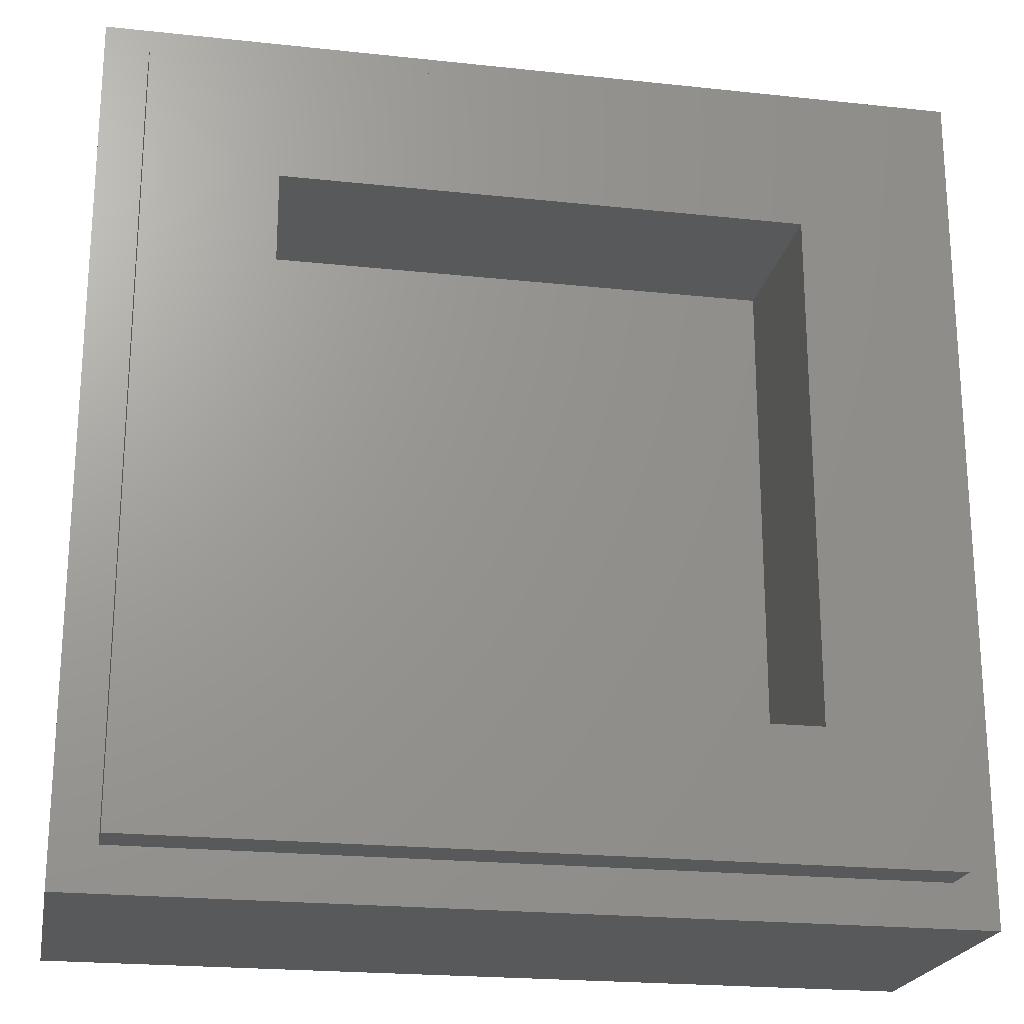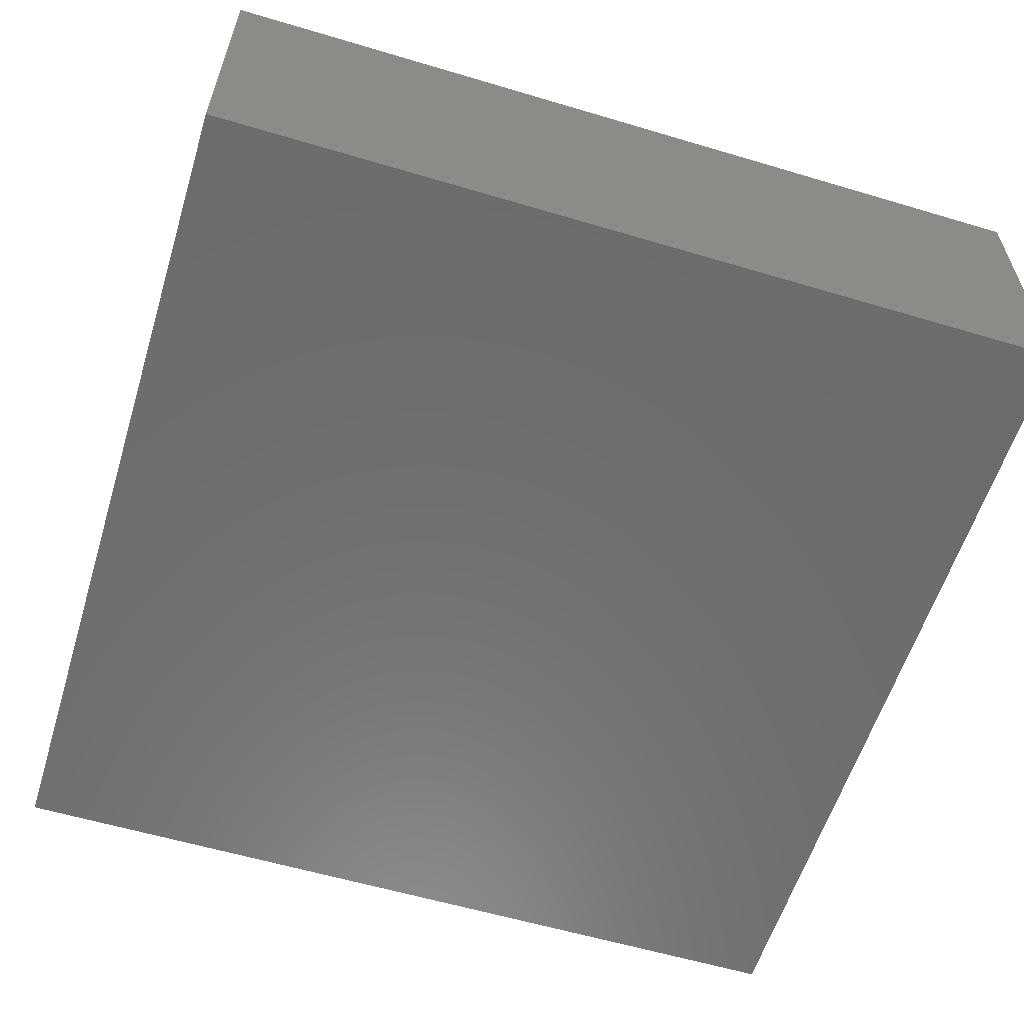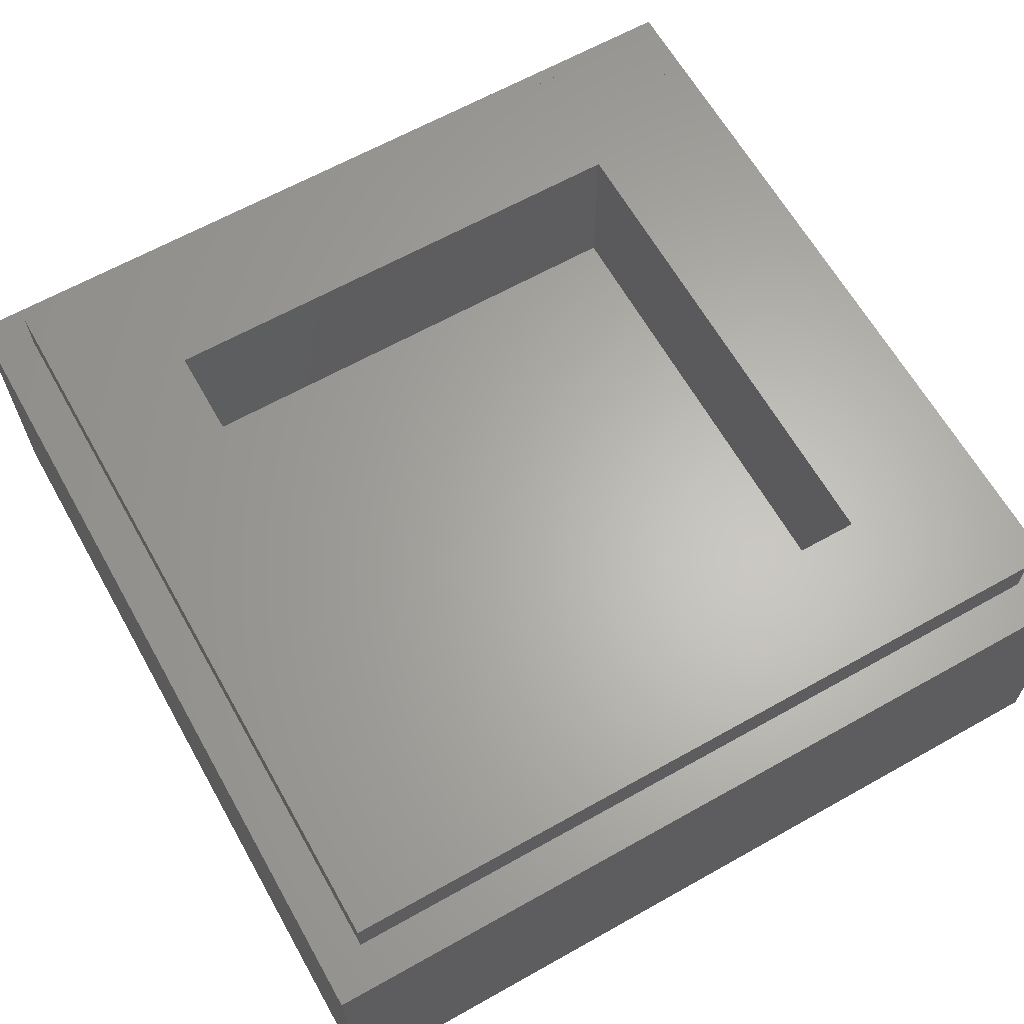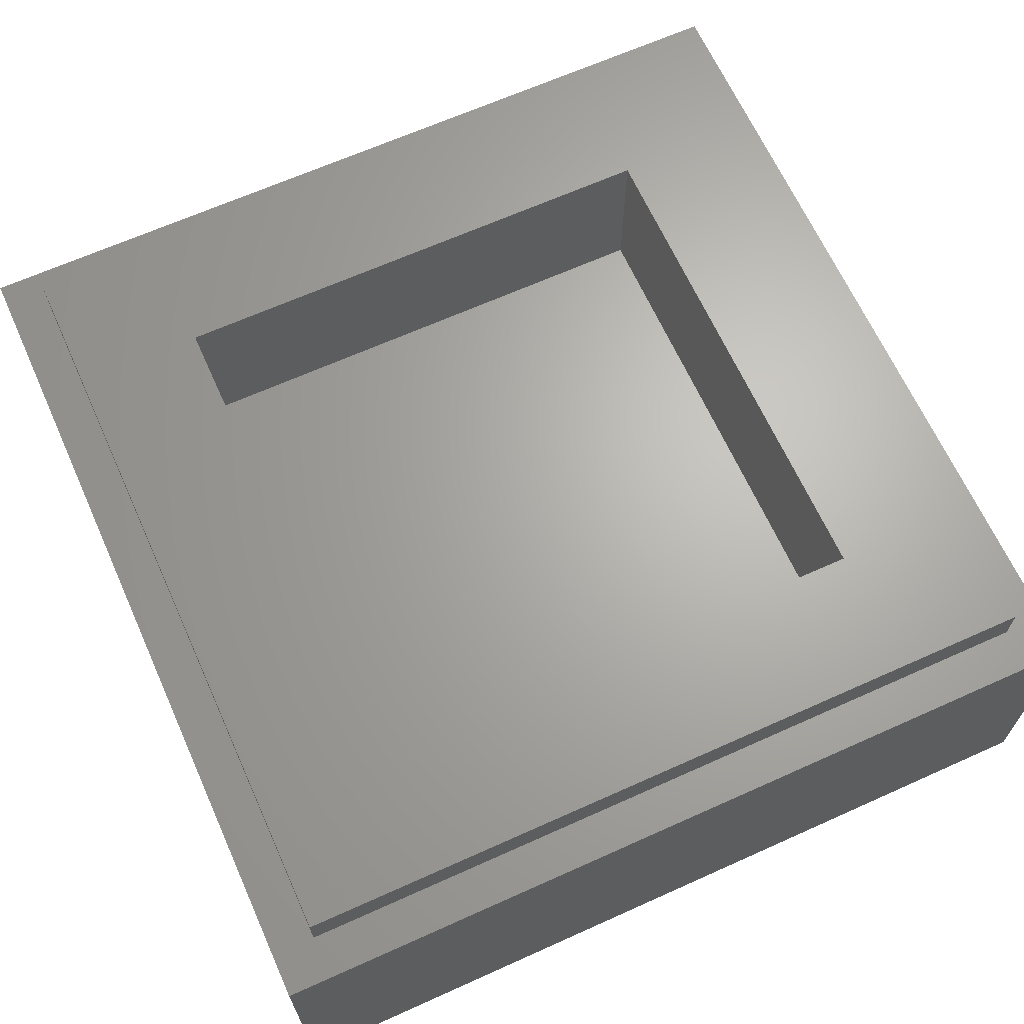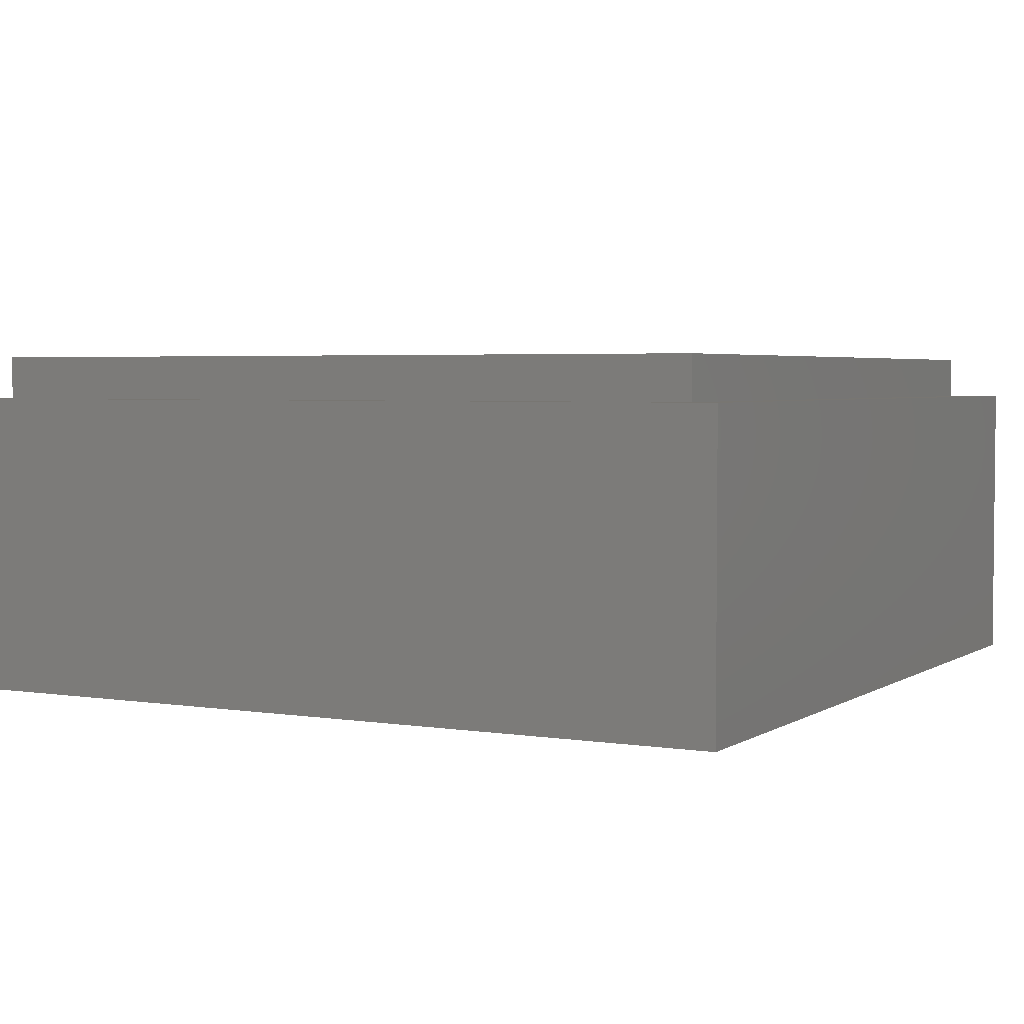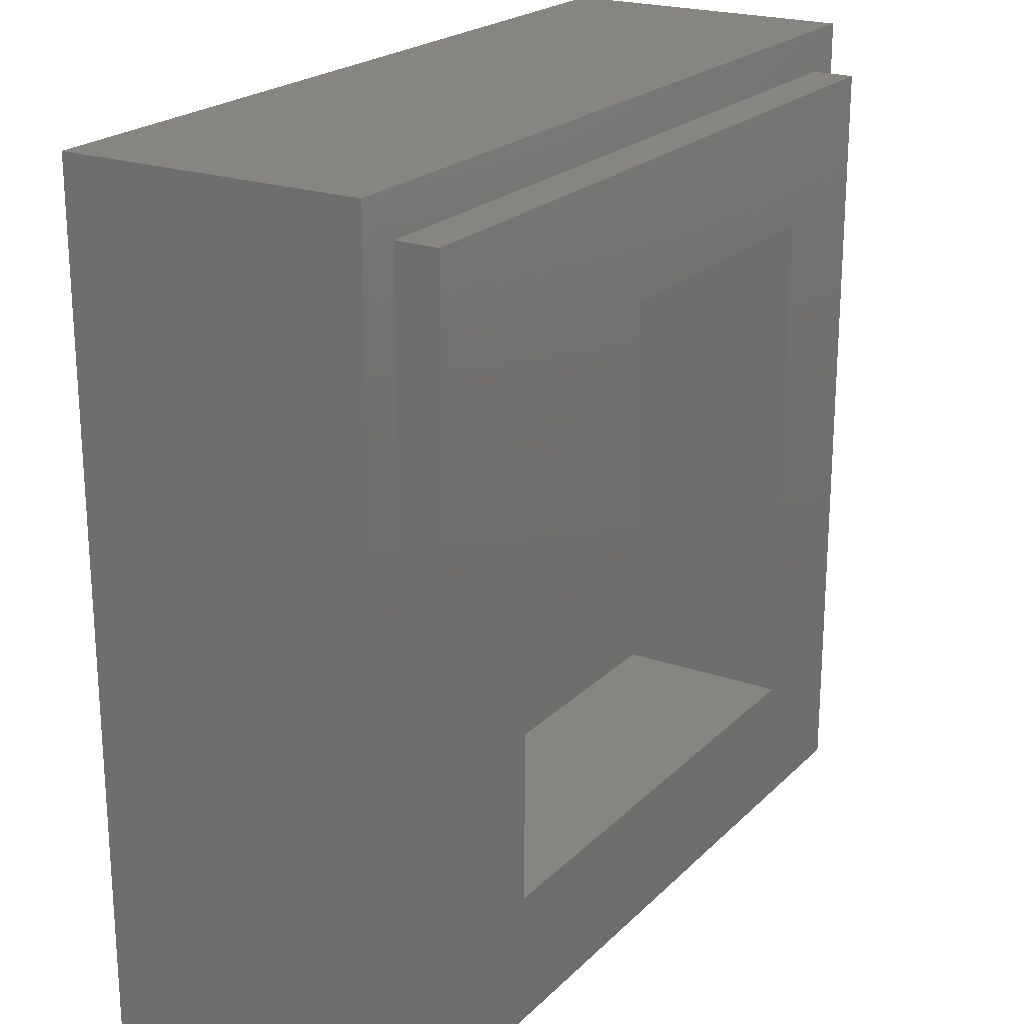
<metadata>
{"format":"stl","ext":"stl","renderer":"f3d","projection":"perspective","resolution":1024,"background":"white","views":[{"elev":-21.6,"azim":169.2,"up":"+Z"},{"elev":-58.7,"azim":-107.1,"up":"+Y"},{"elev":64.1,"azim":60.5,"up":"+Y"},{"elev":66.0,"azim":65.7,"up":"+Y"},{"elev":3.5,"azim":28.2,"up":"+Y"},{"elev":21.6,"azim":121.6,"up":"+Z"}]}
</metadata>
<code>
# stl→obj: 189 verts, 370 faces
v -4 2.8 4
v -4 0 4
v 4 0 4
v 4 2.8 4
v -4 2.8 -4
v -4 0 -4
v 4 2.8 -4
v 4 0 -4
v -2.4 1.6 2.4
v 2.4 1.6 2.4
v 2.4 1.6 -2.4
v -2.4 1.6 -2.4
v -2.4 3.2 2.4
v 2.4 3.2 2.4
v -2.4 3.2 -2.4
v 2.4 3.2 -2.4
v -3.6 3.2 3.6
v -3.6 2.8 3.6
v 3.6 2.8 3.6
v 3.6 3.2 3.6
v -3.6 3.2 -3.6
v -3.6 2.8 -3.6
v 3.6 3.2 -3.6
v 3.6 2.8 -3.6
v -0.4 0 3.5
v -0.6 0 3.2
v 0 0 3.2
v 0 0 3.5
v -1.1 0 3.4
v -1.3 0 3
v -1.3 0 -0.2
v -0.6 0 -0.2
v -1.8 0 3.1
v -1.7 0 2.8
v -2.4 0 2.4
v -2.4 0 0.4
v -1.7 0 0.4
v -2.6 0 2.6
v -3.3 0 1.6
v -3 0 1.6
v -3.6 0 0.8
v -3.3 0 0.8
v -3.7 0 0
v -3.4 0 0
v -3.141 0 -1.301
v -3.418 0 -1.416
v -2.404 0 -2.404
v -2.616 0 -2.616
v -1.416 0 -3.418
v -1.301 0 -3.141
v 0 0 -3.7
v 0 0 -3.4
v 0 0 -4
v 0 0 4
v -0.4 0 3.2
v -0.1 0 2.9
v 0 0 2.9
v -0.4 0 0.6
v -0.1 0 0.5
v 0 0 0.2
v 0 0 0.5
v -0.1 0 0.2
v -0.4 0 0.1
v -0.1 0 0.1
v -0.1 0 -0.3
v 0 0 -0.3
v 0 0 0.1
v -0.4 0 -0.7
v -0.1 0 -0.5
v -0.4 0 -0.3
v 0 0 -0.7
v 0 0 -0.5
v -1.4 0 -0.3
v -1.1 0 -0.7
v -0.7 0 -0.7
v -0.7 0 -1.1
v -0.4 0 -0.9
v -1.4 0 0.3
v -1.7 0 0
v -1.7 0 -0.4
v -2.6 0 0.3
v -2.9 0 0
v -2.6 0 2
v -2.9 0 1.6
v -2.5 0 -0.7
v -2.5 0 -1.4
v -2.3 0 -1.9
v -2.3 0 -0.4
v -3.2 0 -0.4
v -2.8 0 -0.7
v -2.9 0 -1.2
v -2.1 0 -2.5
v -1.8 0 -2.7
v -1.8 0 -1.7
v -2.1 0 -1.4
v -1.1 0 -1.7
v -1.4 0 -1.4
v -1.1 0 -1.4
v -0.4 0 -1.4
v -1.1 0 -1.1
v -0.4 0 -1.2
v 0 0 -1.2
v 0 0 -0.9
v 0 0 -1.9
v 0 0 -1.7
v -0.4 0 -1.7
v -0.1 0 -1.9
v -0.4 0 -2.8
v -0.1 0 -2.6
v 0 0 -2.8
v 0 0 -2.6
v -0.6 0 -2.1
v -0.6 0 -1.7
v -1 0 -1.7
v -1 0 -2.1
v -1.4 0 -0.4
v 0.6 0 3.2
v 0.4 0 3.5
v 1.3 0 3
v 1.1 0 3.4
v 0.6 0 -0.2
v 1.3 0 -0.2
v 1.7 0 2.8
v 1.8 0 3.1
v 1.7 0 0.4
v 2.4 0 0.4
v 2.4 0 2.4
v 2.6 0 2.6
v 3 0 1.6
v 3.3 0 1.6
v 3.3 0 0.8
v 3.6 0 0.8
v 3.4 0 0
v 3.7 0 0
v 3.418 0 -1.416
v 3.141 0 -1.301
v 2.616 0 -2.616
v 2.404 0 -2.404
v 1.301 0 -3.141
v 1.416 0 -3.418
v 0.1 0 2.9
v 0.4 0 3.2
v 0.1 0 0.5
v 0.4 0 0.6
v 0.1 0 0.2
v 0.1 0 0.1
v 0.4 0 0.1
v 0.1 0 -0.3
v 0.4 0 -0.3
v 0.1 0 -0.5
v 0.4 0 -0.7
v 0.7 0 -0.7
v 1.1 0 -0.7
v 1.4 0 -0.3
v 0.4 0 -0.9
v 0.7 0 -1.1
v 1.7 0 -0.4
v 1.7 0 0
v 1.4 0 0.3
v 2.9 0 0
v 2.6 0 0.3
v 2.9 0 1.6
v 2.6 0 2
v 2.3 0 -0.4
v 2.3 0 -1.9
v 2.5 0 -1.4
v 2.5 0 -0.7
v 2.8 0 -0.7
v 3.2 0 -0.4
v 2.9 0 -1.2
v 1.8 0 -1.7
v 1.8 0 -2.7
v 2.1 0 -2.5
v 2.1 0 -1.4
v 1.4 0 -1.4
v 1.1 0 -1.7
v 1.1 0 -1.4
v 1.1 0 -1.1
v 0.4 0 -1.4
v 0.4 0 -1.2
v 0.1 0 -1.9
v 0.4 0 -1.7
v 0.1 0 -2.6
v 0.4 0 -2.8
v 1 0 -2.1
v 1 0 -1.7
v 0.6 0 -1.7
v 0.6 0 -2.1
v 1.4 0 -0.4
f 1 2 3
f 3 4 1
f 5 6 2
f 2 1 5
f 7 8 6
f 6 5 7
f 4 3 8
f 8 7 4
f 9 10 11
f 11 12 9
f 9 13 14
f 14 10 9
f 12 15 13
f 13 9 12
f 11 16 15
f 15 12 11
f 10 14 16
f 16 11 10
f 17 18 19
f 19 20 17
f 21 22 18
f 18 17 21
f 23 24 22
f 22 21 23
f 20 19 24
f 24 23 20
f 20 14 13
f 13 17 20
f 17 13 15
f 15 21 17
f 21 15 16
f 16 23 21
f 23 16 14
f 14 20 23
f 4 19 18
f 18 1 4
f 1 18 22
f 22 5 1
f 5 22 24
f 24 7 5
f 7 24 19
f 19 4 7
f 25 26 27
f 27 28 25
f 25 29 30
f 30 26 25
f 31 32 26
f 26 30 31
f 33 34 30
f 30 29 33
f 34 35 36
f 36 37 34
f 33 38 35
f 35 34 33
f 39 40 35
f 35 38 39
f 41 42 40
f 40 39 41
f 41 43 44
f 44 42 41
f 45 44 43
f 43 46 45
f 47 45 46
f 46 48 47
f 49 50 47
f 47 48 49
f 51 52 50
f 50 49 51
f 6 53 51
f 51 49 6
f 6 49 48
f 48 46 6
f 6 46 43
f 43 2 6
f 43 41 2
f 41 39 2
f 2 39 38
f 33 2 38
f 33 29 2
f 2 29 25
f 28 54 2
f 2 25 28
f 27 55 56
f 56 57 27
f 58 59 56
f 56 55 58
f 60 61 59
f 59 62 60
f 63 64 62
f 58 63 62
f 62 59 58
f 64 65 66
f 66 67 64
f 68 69 65
f 65 70 68
f 64 63 70
f 70 65 64
f 71 72 69
f 69 68 71
f 73 74 75
f 75 70 73
f 76 77 68
f 68 75 76
f 68 70 75
f 73 78 79
f 79 80 73
f 81 82 79
f 79 78 81
f 81 83 84
f 84 82 81
f 85 86 87
f 87 88 85
f 89 90 85
f 85 88 89
f 89 91 87
f 87 86 89
f 86 90 89
f 92 93 94
f 94 95 92
f 94 96 97
f 97 95 94
f 96 98 97
f 99 76 100
f 100 98 99
f 99 101 76
f 102 103 77
f 77 101 102
f 77 76 101
f 104 105 106
f 106 107 104
f 108 109 107
f 107 106 108
f 110 111 109
f 109 108 110
f 112 113 114
f 114 115 112
f 80 116 73
f 74 73 116
f 116 100 74
f 100 116 97
f 97 98 100
f 61 57 56
f 56 59 61
f 60 62 64
f 64 67 60
f 66 65 69
f 69 72 66
f 71 68 77
f 77 103 71
f 104 107 109
f 109 111 104
f 76 75 74
f 74 100 76
f 86 85 90
f 78 30 34
f 34 37 78
f 37 36 81
f 81 78 37
f 36 35 83
f 83 81 36
f 40 84 83
f 83 35 40
f 82 84 40
f 40 42 82
f 42 44 89
f 89 82 42
f 45 91 89
f 89 44 45
f 88 79 82
f 82 89 88
f 97 116 80
f 80 95 97
f 79 88 95
f 95 80 79
f 87 92 95
f 95 88 87
f 87 91 45
f 45 47 87
f 92 47 50
f 50 93 92
f 87 47 92
f 96 94 93
f 93 50 96
f 115 114 96
f 96 50 115
f 112 115 50
f 50 108 112
f 52 110 108
f 108 50 52
f 106 113 112
f 112 108 106
f 102 101 99
f 99 105 102
f 99 106 105
f 99 113 106
f 114 98 96
f 113 99 98
f 98 114 113
f 58 55 26
f 26 32 58
f 63 58 32
f 63 32 70
f 78 73 31
f 31 30 78
f 32 31 73
f 73 70 32
f 28 27 117
f 117 118 28
f 117 119 120
f 120 118 117
f 119 117 121
f 121 122 119
f 120 119 123
f 123 124 120
f 125 126 127
f 127 123 125
f 123 127 128
f 128 124 123
f 128 127 129
f 129 130 128
f 130 129 131
f 131 132 130
f 131 133 134
f 134 132 131
f 135 134 133
f 133 136 135
f 137 135 136
f 136 138 137
f 137 138 139
f 139 140 137
f 140 139 52
f 52 51 140
f 140 51 53
f 53 8 140
f 137 140 8
f 8 135 137
f 134 135 8
f 8 3 134
f 3 132 134
f 3 130 132
f 128 130 3
f 128 3 124
f 3 120 124
f 118 120 3
f 118 3 54
f 54 28 118
f 57 141 142
f 142 27 57
f 142 141 143
f 143 144 142
f 145 143 61
f 61 60 145
f 145 146 147
f 143 145 147
f 147 144 143
f 67 66 148
f 148 146 67
f 149 148 150
f 150 151 149
f 148 149 147
f 147 146 148
f 151 150 72
f 72 71 151
f 149 152 153
f 153 154 149
f 152 151 155
f 155 156 152
f 152 149 151
f 157 158 159
f 159 154 157
f 159 158 160
f 160 161 159
f 160 162 163
f 163 161 160
f 164 165 166
f 166 167 164
f 164 167 168
f 168 169 164
f 166 165 170
f 170 169 166
f 169 168 166
f 171 172 173
f 173 174 171
f 174 175 176
f 176 171 174
f 175 177 176
f 177 178 156
f 156 179 177
f 156 180 179
f 180 155 103
f 103 102 180
f 180 156 155
f 181 182 105
f 105 104 181
f 182 181 183
f 183 184 182
f 184 183 111
f 111 110 184
f 185 186 187
f 187 188 185
f 154 189 157
f 178 189 154
f 154 153 178
f 177 175 189
f 189 178 177
f 143 141 57
f 57 61 143
f 67 146 145
f 145 60 67
f 72 150 148
f 148 66 72
f 103 155 151
f 151 71 103
f 111 183 181
f 181 104 111
f 178 153 152
f 152 156 178
f 168 167 166
f 125 123 119
f 119 159 125
f 159 161 126
f 126 125 159
f 161 163 127
f 127 126 161
f 127 163 162
f 162 129 127
f 131 129 162
f 162 160 131
f 160 169 133
f 133 131 160
f 133 169 170
f 170 136 133
f 169 160 158
f 158 164 169
f 174 157 189
f 189 175 174
f 157 174 164
f 164 158 157
f 164 174 173
f 173 165 164
f 138 136 170
f 170 165 138
f 172 139 138
f 138 173 172
f 173 138 165
f 139 172 171
f 171 176 139
f 139 176 186
f 186 185 139
f 184 139 185
f 185 188 184
f 139 184 110
f 110 52 139
f 184 188 187
f 187 182 184
f 105 179 180
f 180 102 105
f 105 182 179
f 182 187 179
f 176 177 186
f 186 177 179
f 179 187 186
f 121 117 142
f 142 144 121
f 121 144 147
f 149 121 147
f 122 154 159
f 159 119 122
f 149 154 122
f 122 121 149

</code>
